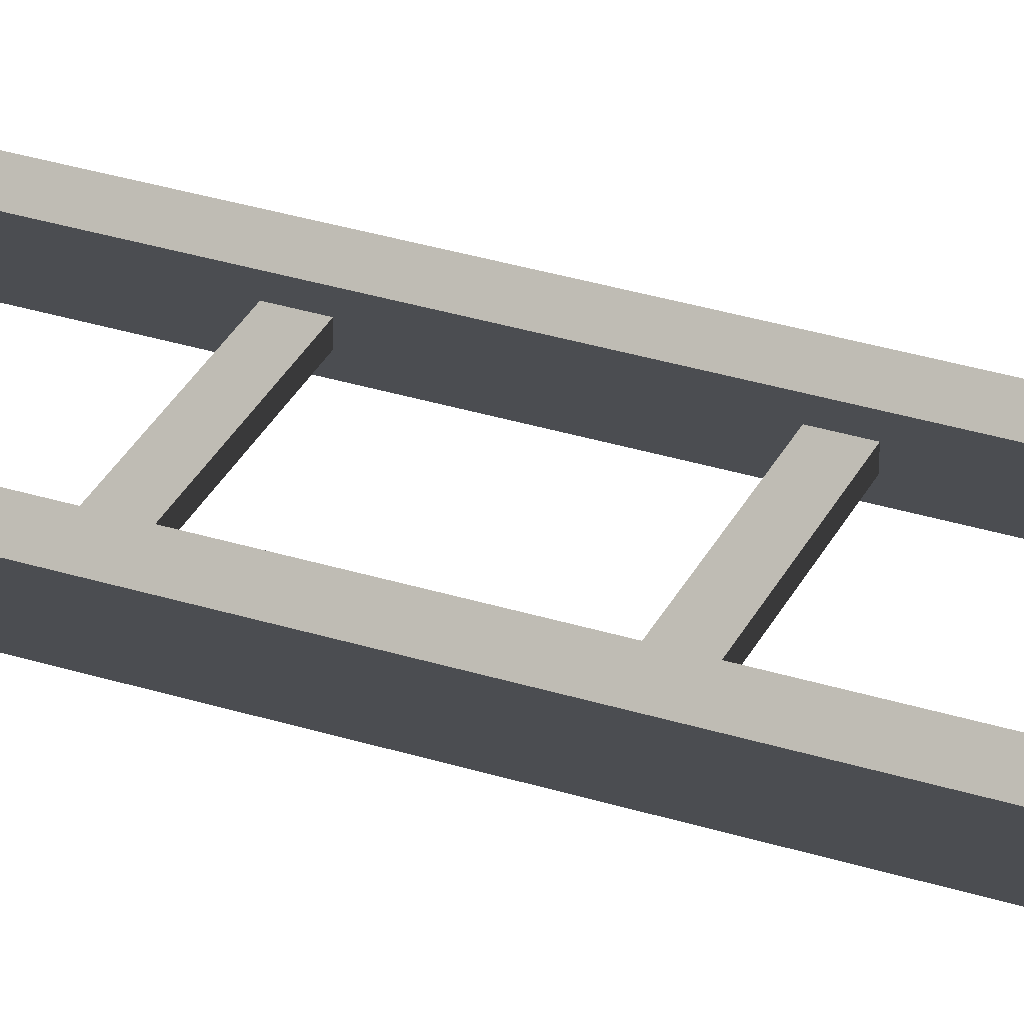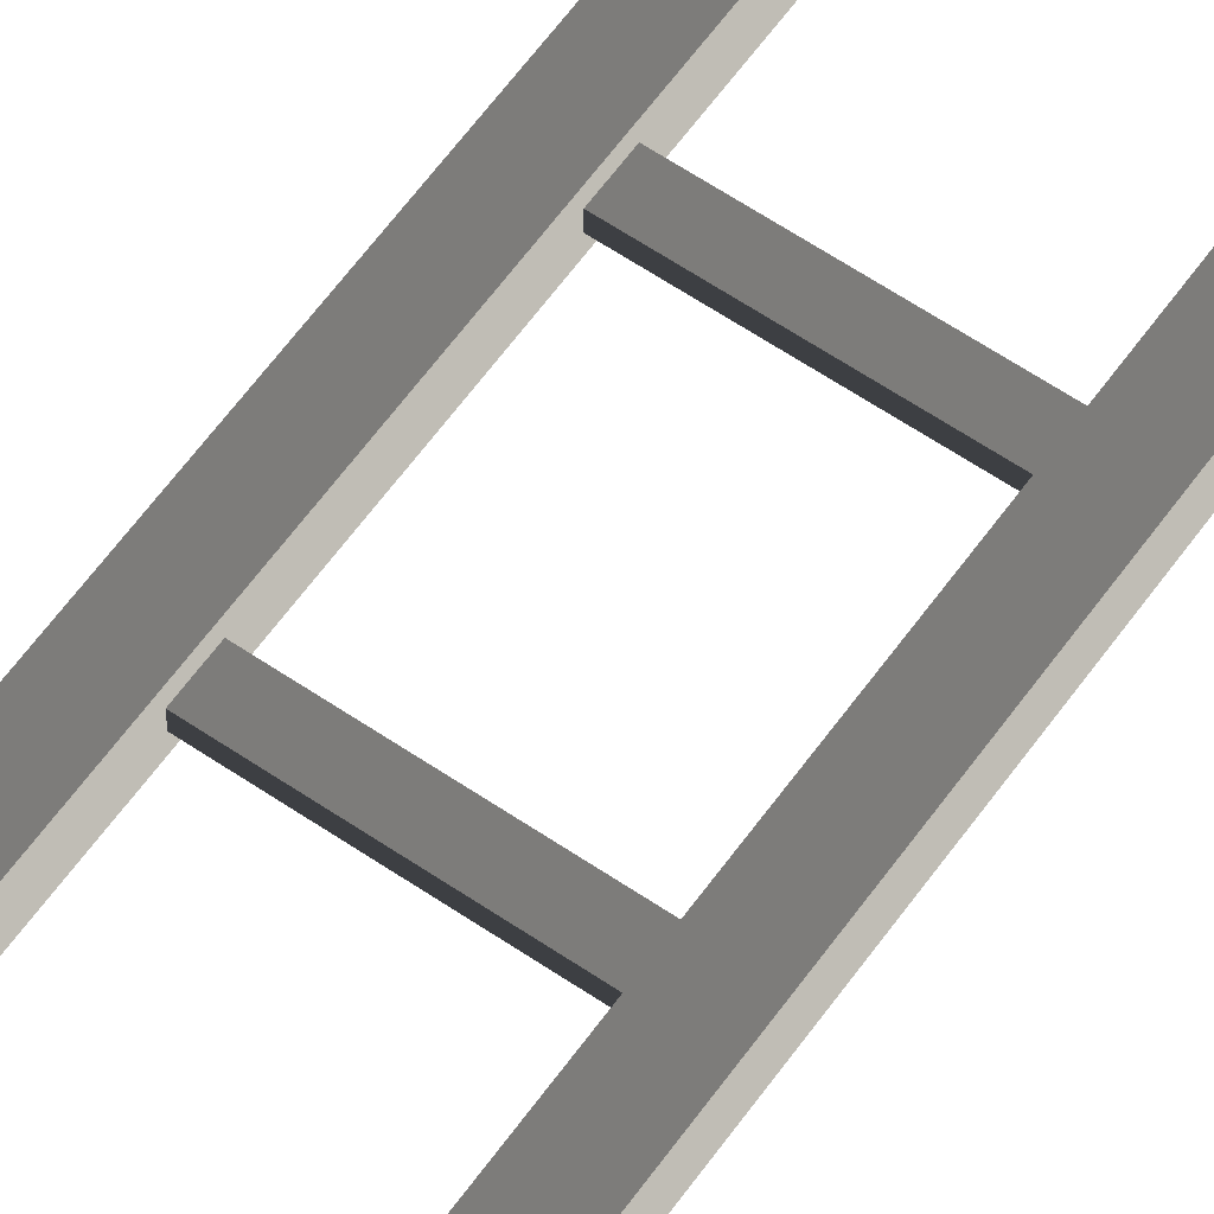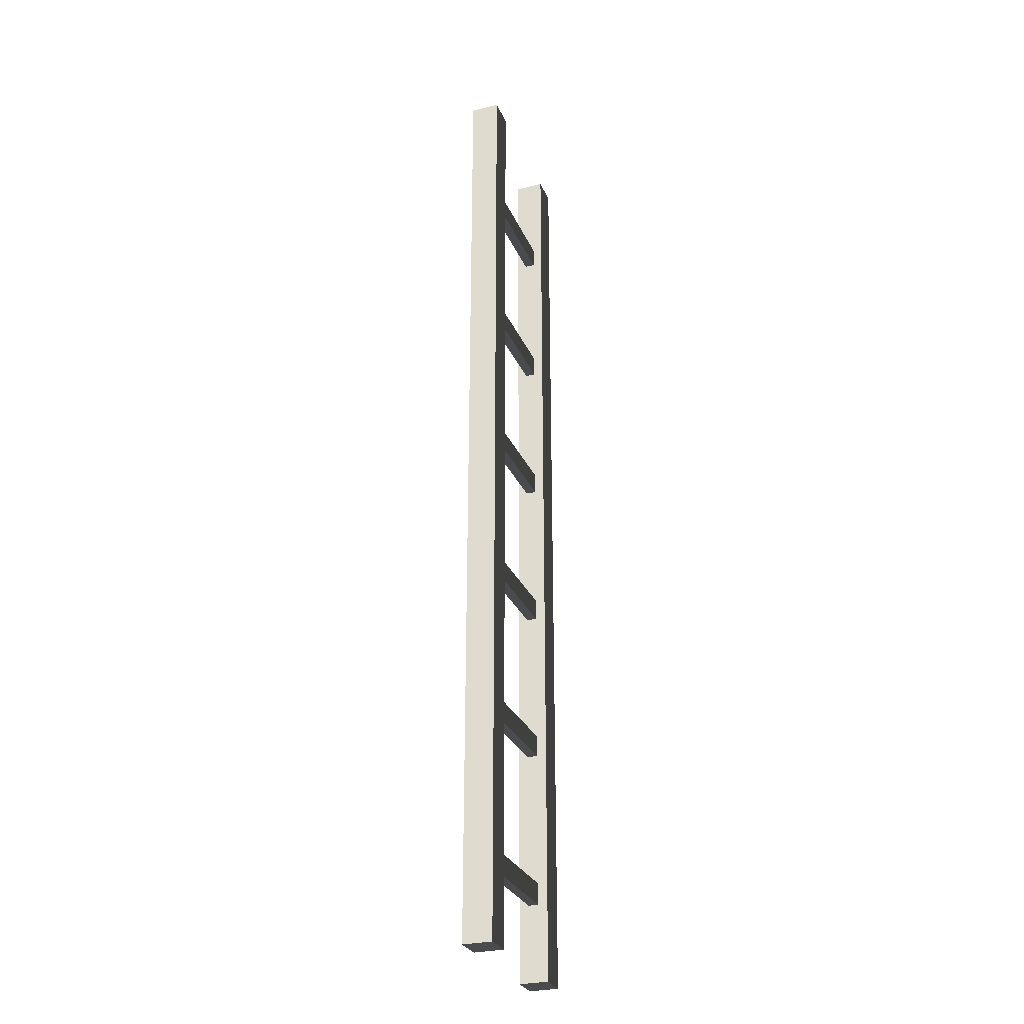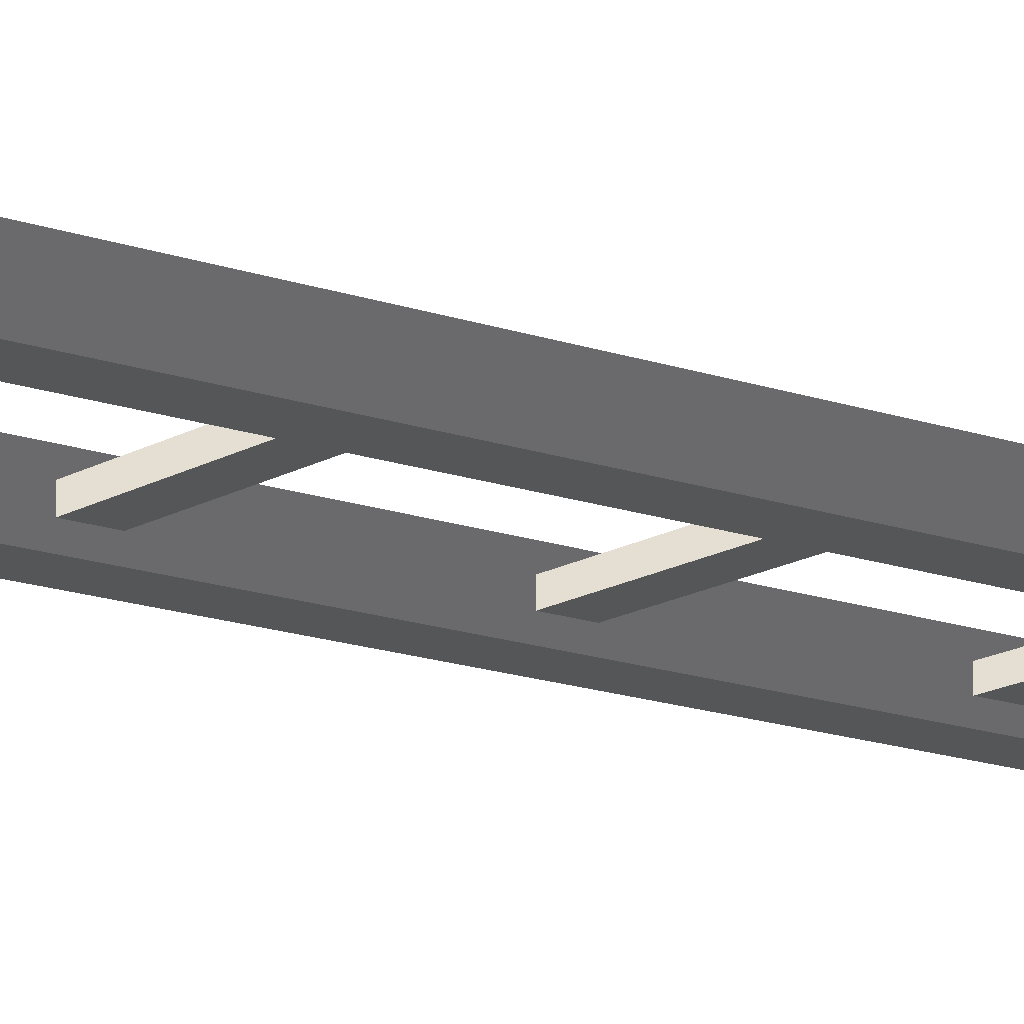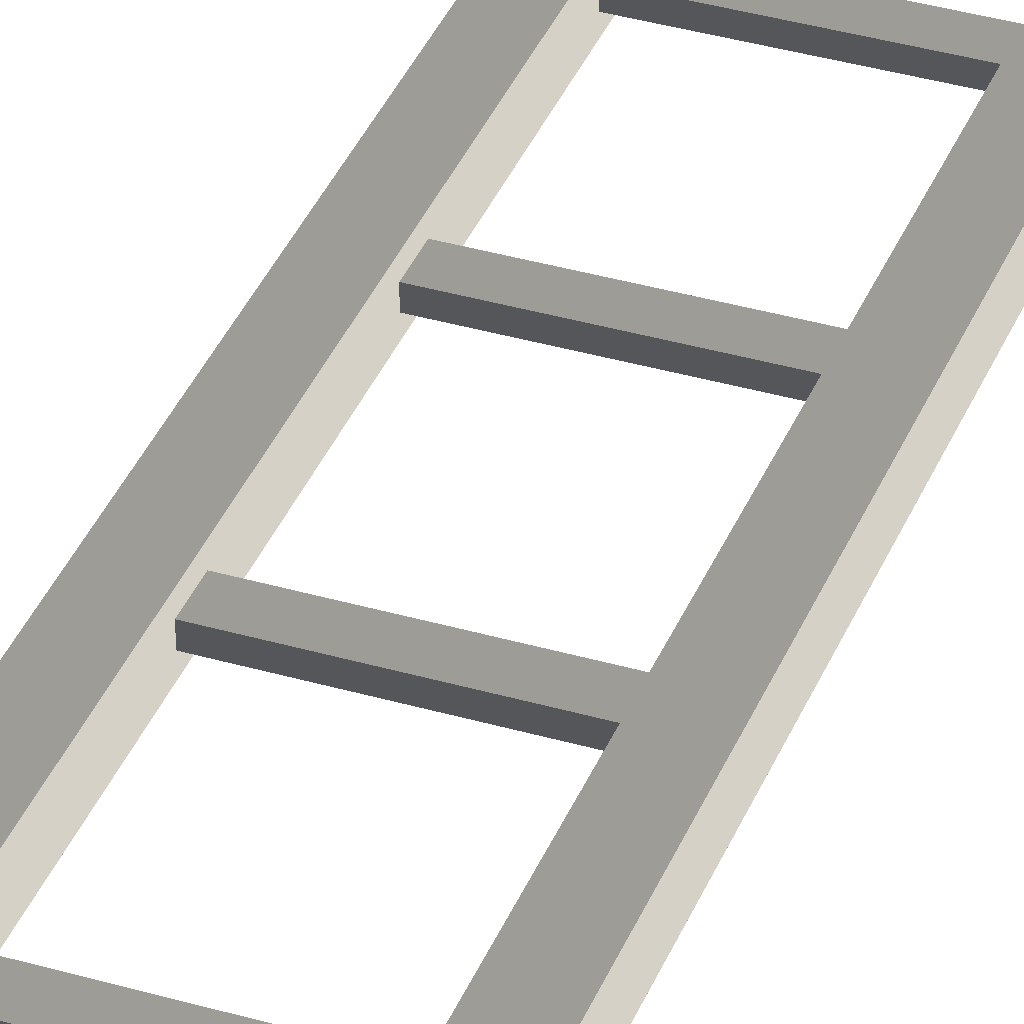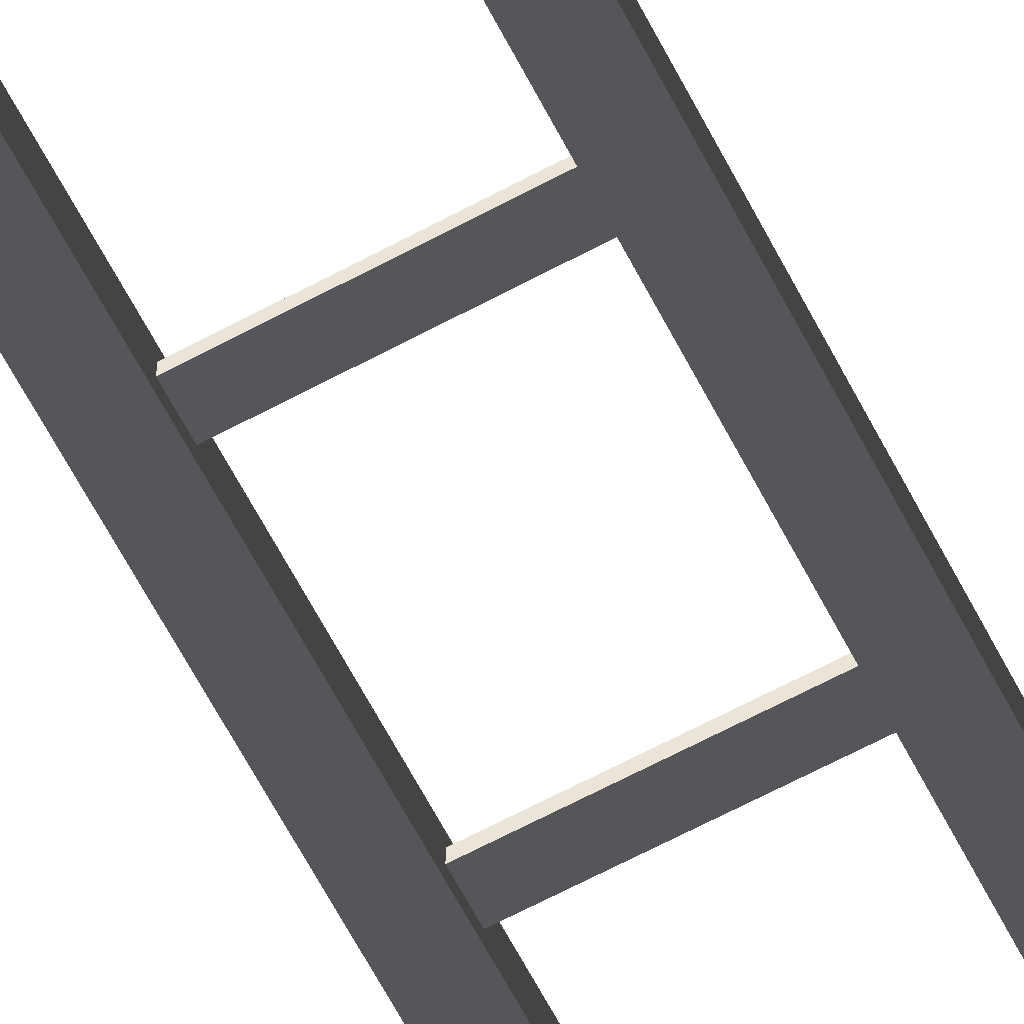
<metadata>
{"format":"obj","ext":"obj","renderer":"f3d","projection":"perspective","resolution":1024,"background":"white","views":[{"elev":33.1,"azim":113.3,"up":"+Z"},{"elev":59.8,"azim":-144.9,"up":"+Z"},{"elev":-28.8,"azim":-69.8,"up":"+Y"},{"elev":-15.1,"azim":52.0,"up":"+Z"},{"elev":37.2,"azim":-159.5,"up":"+Z"},{"elev":-66.9,"azim":-152.0,"up":"+Z"}]}
</metadata>
<code>
v 0.2245 -6.439e-08 -0.05343
v 0.3313 -5.525e-07 0.05343
v 0.3313 5.167e-07 -0.05343
v 0.2245 -1.134e-06 0.05343
v 0.2245 3.57 -0.05343
v 0.3313 3.57 0.05343
v 0.2245 3.57 0.05343
v 0.3313 3.57 -0.05343
v 0.2245 -6.439e-08 -0.05343
v 0.3313 3.57 -0.05343
v 0.2245 3.57 -0.05343
v 0.3313 5.167e-07 -0.05343
v 0.3313 5.167e-07 -0.05343
v 0.3313 3.57 0.05343
v 0.3313 3.57 -0.05343
v 0.3313 -5.525e-07 0.05343
v 0.3313 -5.525e-07 0.05343
v 0.2245 3.57 0.05343
v 0.3313 3.57 0.05343
v 0.2245 -1.134e-06 0.05343
v 0.2245 -1.134e-06 0.05343
v 0.2245 3.57 -0.05343
v 0.2245 3.57 0.05343
v 0.2245 -6.439e-08 -0.05343
v -0.2245 -6.762e-07 -0.05343
v -0.3313 -5.724e-07 0.05343
v -0.2245 8.677e-09 0.05343
v -0.3313 -1.259e-06 -0.05343
v -0.2245 3.57 -0.05343
v -0.3313 3.57 0.05343
v -0.3313 3.57 -0.05343
v -0.2245 3.57 0.05343
v -0.2245 -6.762e-07 -0.05343
v -0.3313 3.57 -0.05343
v -0.3313 -1.259e-06 -0.05343
v -0.2245 3.57 -0.05343
v -0.3313 -1.259e-06 -0.05343
v -0.3313 3.57 0.05343
v -0.3313 -5.724e-07 0.05343
v -0.3313 3.57 -0.05343
v -0.3313 -5.724e-07 0.05343
v -0.2245 3.57 0.05343
v -0.2245 8.677e-09 0.05343
v -0.3313 3.57 0.05343
v -0.2245 8.677e-09 0.05343
v -0.2245 3.57 -0.05343
v -0.2245 -6.762e-07 -0.05343
v -0.2245 3.57 0.05343
v 0.2446 0.2802 -0.01826
v -0.2779 0.3586 -0.01826
v -0.2779 0.2802 -0.01826
v 0.2446 0.3586 -0.01826
v 0.2446 0.3586 -0.01826
v -0.2779 0.3586 0.01826
v -0.2779 0.3586 -0.01826
v 0.2446 0.3586 0.01826
v 0.2446 0.3586 0.01826
v -0.2779 0.2802 0.01826
v -0.2779 0.3586 0.01826
v 0.2446 0.2802 0.01826
v 0.2446 0.2802 0.01826
v -0.2779 0.2802 -0.01826
v -0.2779 0.2802 0.01826
v 0.2446 0.2802 -0.01826
v 0.2446 0.8502 -0.01826
v -0.2779 0.9286 -0.01826
v -0.2779 0.8502 -0.01826
v 0.2446 0.9286 -0.01826
v 0.2446 0.9286 -0.01826
v -0.2779 0.9286 0.01826
v -0.2779 0.9286 -0.01826
v 0.2446 0.9286 0.01826
v 0.2446 0.9286 0.01826
v -0.2779 0.8502 0.01826
v -0.2779 0.9286 0.01826
v 0.2446 0.8502 0.01826
v 0.2446 0.8502 0.01826
v -0.2779 0.8502 -0.01826
v -0.2779 0.8502 0.01826
v 0.2446 0.8502 -0.01826
v 0.2446 1.42 -0.01826
v -0.2779 1.499 -0.01826
v -0.2779 1.42 -0.01826
v 0.2446 1.499 -0.01826
v 0.2446 1.499 -0.01826
v -0.2779 1.499 0.01826
v -0.2779 1.499 -0.01826
v 0.2446 1.499 0.01826
v 0.2446 1.499 0.01826
v -0.2779 1.42 0.01826
v -0.2779 1.499 0.01826
v 0.2446 1.42 0.01826
v 0.2446 1.42 0.01826
v -0.2779 1.42 -0.01826
v -0.2779 1.42 0.01826
v 0.2446 1.42 -0.01826
v 0.2446 1.99 -0.01826
v -0.2779 2.069 -0.01826
v -0.2779 1.99 -0.01826
v 0.2446 2.069 -0.01826
v 0.2446 2.069 -0.01826
v -0.2779 2.069 0.01826
v -0.2779 2.069 -0.01826
v 0.2446 2.069 0.01826
v 0.2446 2.069 0.01826
v -0.2779 1.99 0.01826
v -0.2779 2.069 0.01826
v 0.2446 1.99 0.01826
v 0.2446 1.99 0.01826
v -0.2779 1.99 -0.01826
v -0.2779 1.99 0.01826
v 0.2446 1.99 -0.01826
v 0.2446 2.56 -0.01826
v -0.2779 2.639 -0.01826
v -0.2779 2.56 -0.01826
v 0.2446 2.639 -0.01826
v 0.2446 2.639 -0.01826
v -0.2779 2.639 0.01826
v -0.2779 2.639 -0.01826
v 0.2446 2.639 0.01826
v 0.2446 2.639 0.01826
v -0.2779 2.56 0.01826
v -0.2779 2.639 0.01826
v 0.2446 2.56 0.01826
v 0.2446 2.56 0.01826
v -0.2779 2.56 -0.01826
v -0.2779 2.56 0.01826
v 0.2446 2.56 -0.01826
v 0.2446 3.13 -0.01826
v -0.2779 3.209 -0.01826
v -0.2779 3.13 -0.01826
v 0.2446 3.209 -0.01826
v 0.2446 3.209 -0.01826
v -0.2779 3.209 0.01826
v -0.2779 3.209 -0.01826
v 0.2446 3.209 0.01826
v 0.2446 3.209 0.01826
v -0.2779 3.13 0.01826
v -0.2779 3.209 0.01826
v 0.2446 3.13 0.01826
v 0.2446 3.13 0.01826
v -0.2779 3.13 -0.01826
v -0.2779 3.13 0.01826
v 0.2446 3.13 -0.01826
g ladder02_19542_154
f 1 3 2
f 2 4 1
f 5 7 6
f 6 8 5
f 9 11 10
f 10 12 9
f 13 15 14
f 14 16 13
f 17 19 18
f 18 20 17
f 21 23 22
f 22 24 21
f 25 27 26
f 26 28 25
f 29 31 30
f 30 32 29
f 33 35 34
f 34 36 33
f 37 39 38
f 38 40 37
f 41 43 42
f 42 44 41
f 45 47 46
f 46 48 45
f 49 51 50
f 50 52 49
f 53 55 54
f 54 56 53
f 57 59 58
f 58 60 57
f 61 63 62
f 62 64 61
f 65 67 66
f 66 68 65
f 69 71 70
f 70 72 69
f 73 75 74
f 74 76 73
f 77 79 78
f 78 80 77
f 81 83 82
f 82 84 81
f 85 87 86
f 86 88 85
f 89 91 90
f 90 92 89
f 93 95 94
f 94 96 93
f 97 99 98
f 98 100 97
f 101 103 102
f 102 104 101
f 105 107 106
f 106 108 105
f 109 111 110
f 110 112 109
f 113 115 114
f 114 116 113
f 117 119 118
f 118 120 117
f 121 123 122
f 122 124 121
f 125 127 126
f 126 128 125
f 129 131 130
f 130 132 129
f 133 135 134
f 134 136 133
f 137 139 138
f 138 140 137
f 141 143 142
f 142 144 141

</code>
